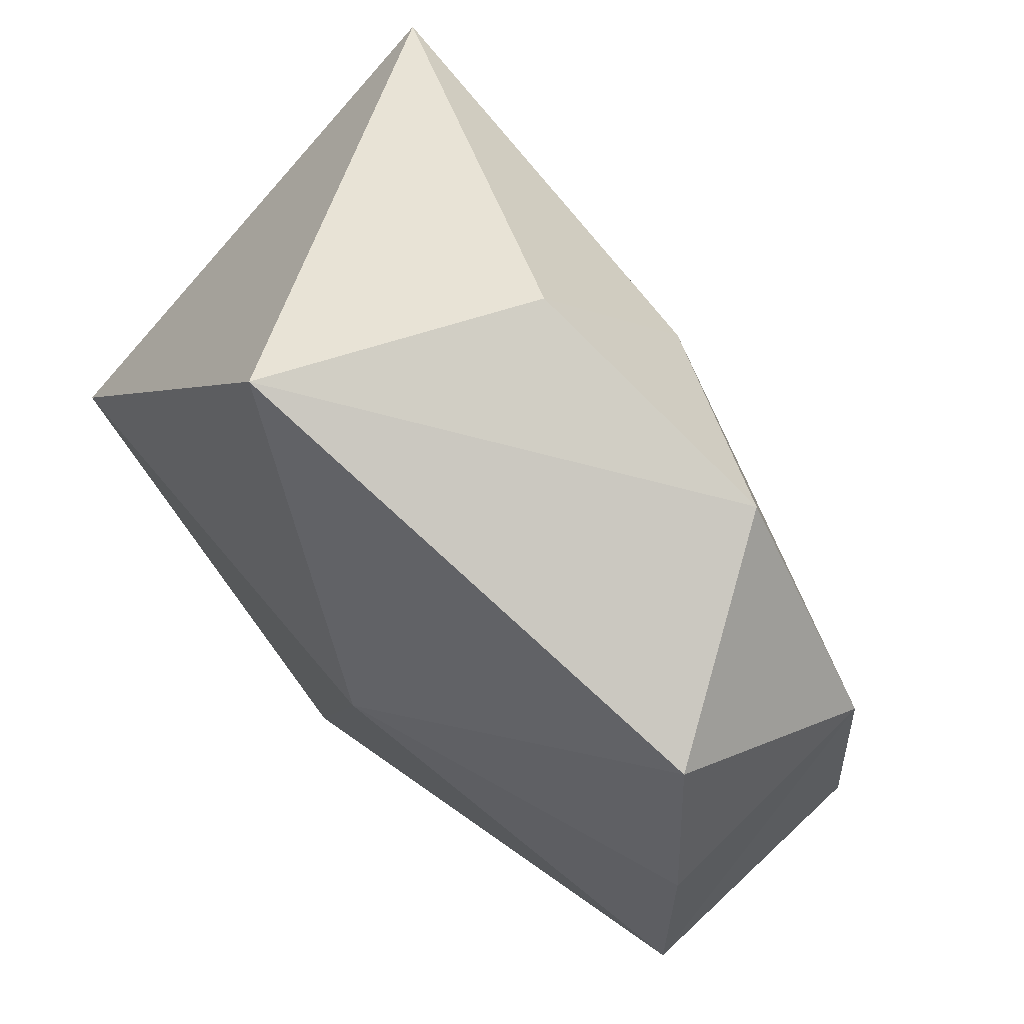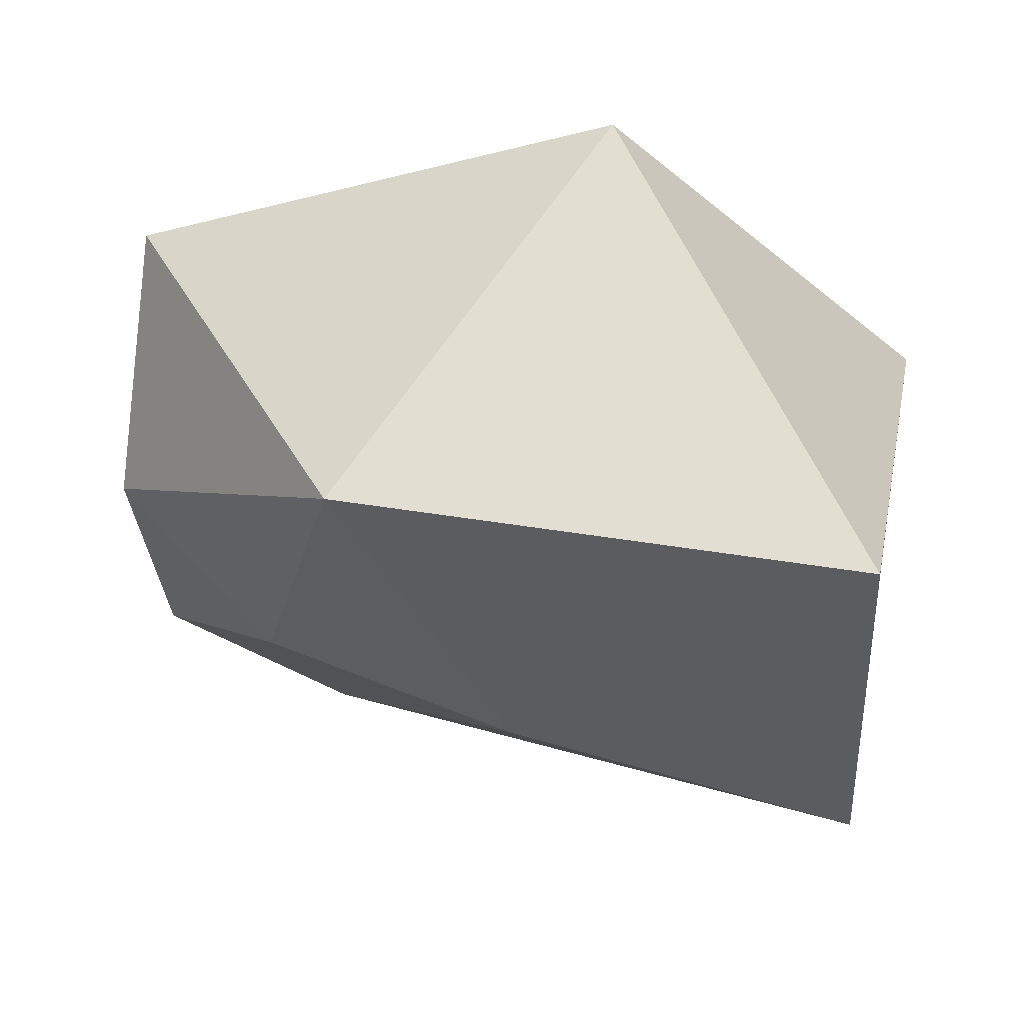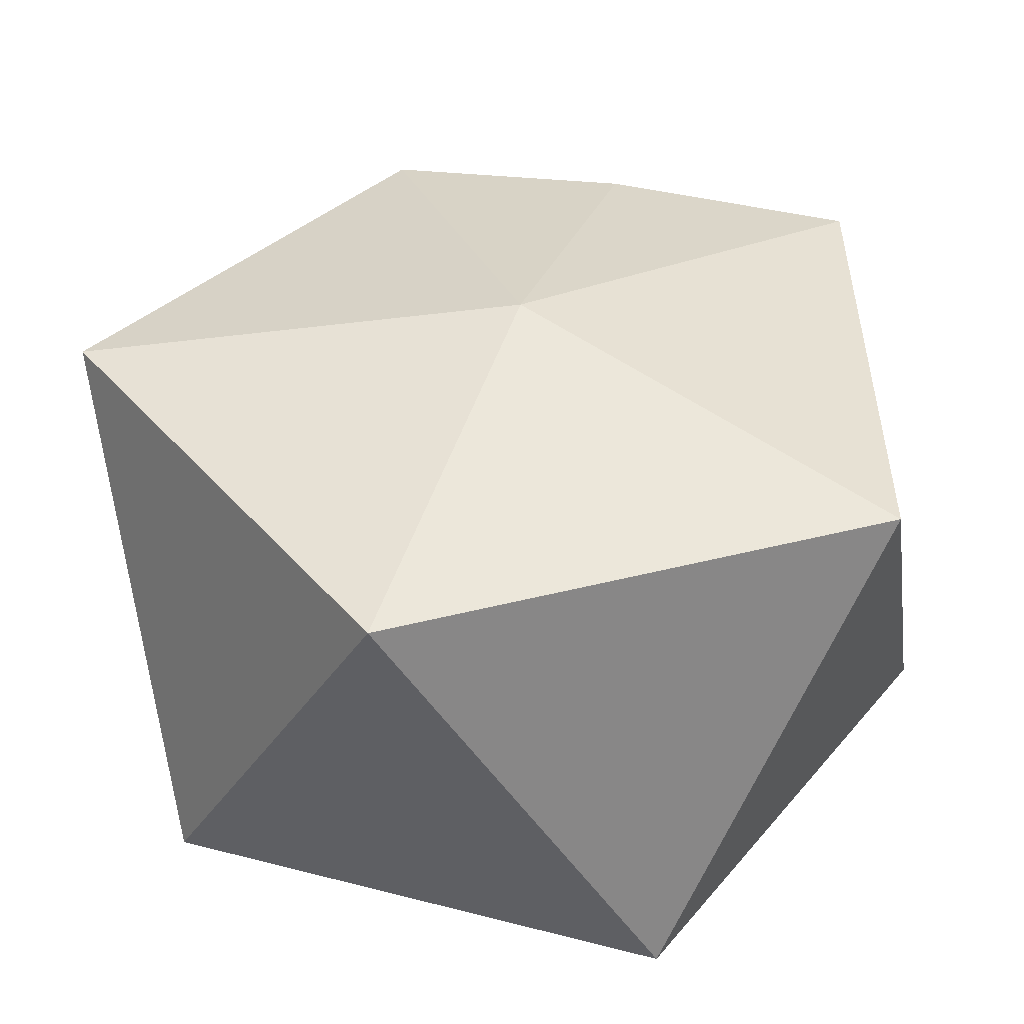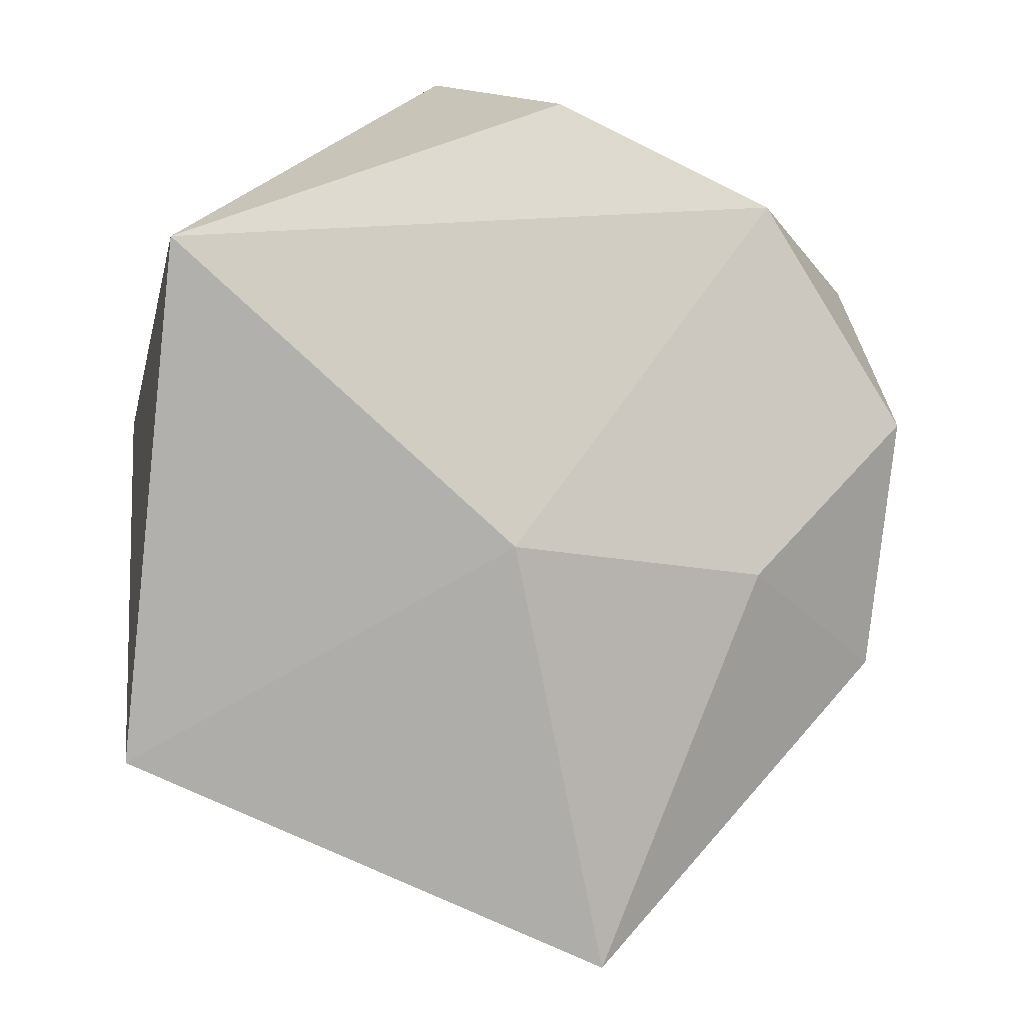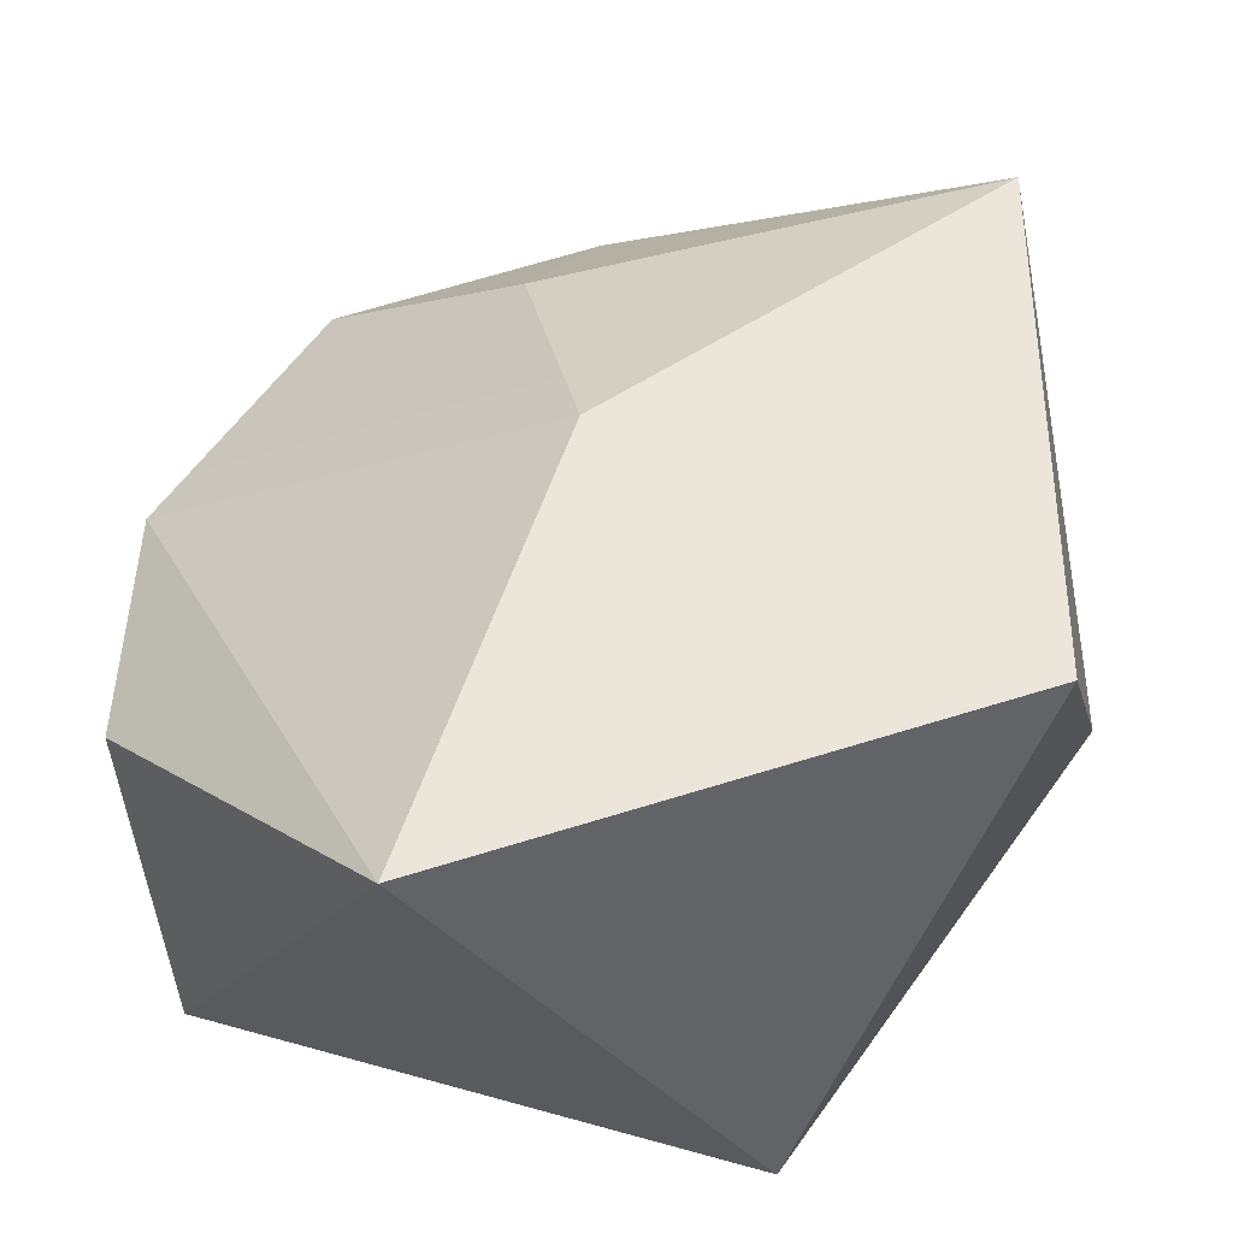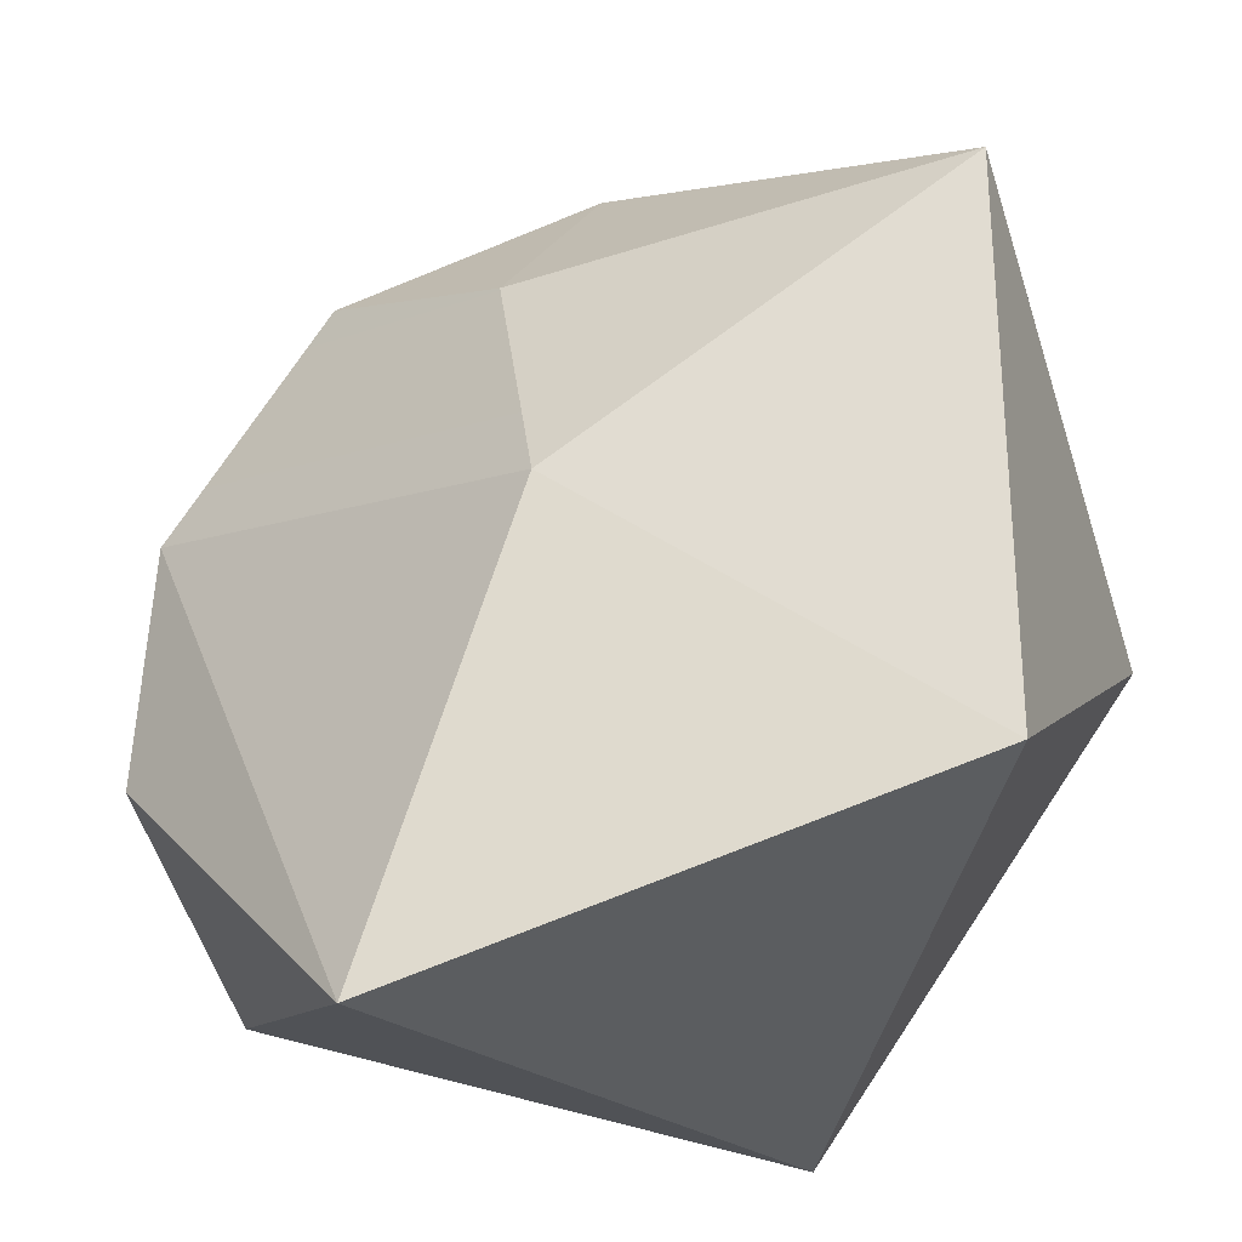
<metadata>
{"format":"obj","ext":"obj","renderer":"f3d","projection":"perspective","resolution":1024,"background":"white","views":[{"elev":65.3,"azim":-139.3,"up":"+Z"},{"elev":-33.6,"azim":76.1,"up":"+Y"},{"elev":39.6,"azim":107.9,"up":"+Y"},{"elev":-78.9,"azim":-114.3,"up":"+Y"},{"elev":-38.0,"azim":2.6,"up":"+Z"},{"elev":-28.5,"azim":11.6,"up":"+Z"}]}
</metadata>
<code>
o Rock1_Icosphere.000
v 2.804 5.297 -10.23
v 8.474 -5.987 -6.156
v -4.208 -6.005 -10.22
v -2.101 -3.63 6.749
v -0.584 -0.3977 11.1
v -6.845 -0.3516 9.017
v 10.31 5.081 0.6197
v 8.496 -6.005 7.082
v 2.812 5.471 11.4
v -9.204 4.898 6.894
v -10.67 -0.1196 3.325
v -0.7141 6.961 0.4928
v -9.814 5.26 0.5054
v -9.831 5.26 -6.116
v -10.87 -0.3905 -2.807
v -0.6995 -6.277 0.4857
f 1 2 3
f 4 5 6
f 2 7 8
f 9 10 6
f 11 4 6
f 7 1 12
f 7 2 1
f 10 13 11
f 9 7 12
f 14 1 3
f 9 8 7
f 1 14 12
f 15 14 3
f 4 11 16
f 5 9 6
f 5 4 8
f 10 9 12
f 13 14 11
f 13 10 12
f 8 9 5
f 14 13 12
f 11 15 3
f 10 11 6
f 14 15 11
f 16 3 2
f 16 11 3
f 8 16 2
f 16 8 4

</code>
